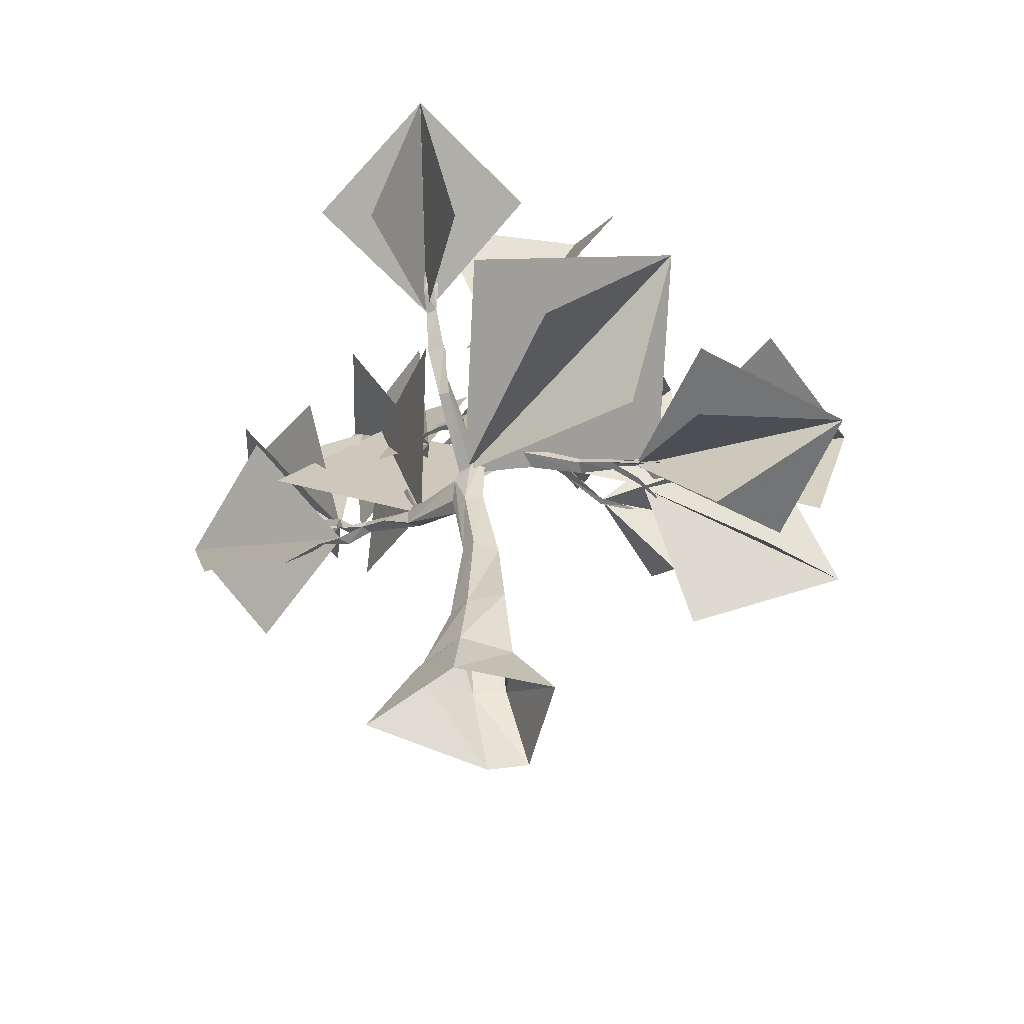
<metadata>
{"format":"obj","ext":"obj","renderer":"f3d","projection":"perspective","resolution":1024,"background":"white","views":[{"elev":-57.0,"azim":49.6,"up":"+Y"}]}
</metadata>
<code>
v -5.87 12.27 1.65
v -4.9 12.17 1.36
v -5.74 12.16 1.25
v -4.87 12.16 1
v 0.39 13.96 0
v 0.54 12.52 0.13
v 0.6 14.41 0.11
v 0.51 14.18 0.62
v 0.29 14.85 0.67
v -0.09 14.14 0.74
v 0.18 15.03 0.23
v 0.47 11.3 0.65
v -0.02 11.51 0.77
v 0.12 12.37 0.04
v -0.15 14.63 0.14
v 0.27 14.85 -0.15
v 0.5 11.67 0.22
v 0.34 10.4 0.74
v 0.16 8.69 0.78
v 0.42 8.97 0.22
v 0.38 6.02 0.54
v 0.69 5.87 -0.25
v 0.59 2.14 0.9
v 1.21 2.75 -0.07
v 0.69 -0.13 1.21
v 1.24 -0.06 -0.38
v 0.54 14.96 -3.34
v 0.37 14.91 -3.76
v 1.1 15.35 -4.42
v 1.13 15.28 -4.87
v 1.66 15.48 -5
v 1.84 15.47 -5.82
v 2.07 15.75 -5.86
v 2.07 15.69 -6.3
v 2.79 16.46 -6.96
v 2.22 15.51 -6.08
v 1.95 15.34 -5.47
v 1.35 15.2 -4.65
v 0.52 14.56 -3.43
v 0.99 15.89 0.42
v 0.67 15.43 0.16
v 1.72 16.88 1
v 1.9 18.35 0.84
v 1.85 16.91 0.67
v 2.03 18.34 0.49
v -3.54 11.63 1.03
v -4.66 12.35 1.26
v -3.81 11.5 1.17
v -7.61 14.54 2.44
v -5.81 13.4 1.73
v -5.87 13.4 1.38
v -5.34 12.66 1.49
v -5.61 12.58 1.36
v -4.83 12.44 1.03
v 2.55 19.21 0.68
v 2.59 19.12 0.38
v 3.82 19.92 0.13
v 2.76 19.03 0.51
v 2.23 18.3 0.66
v 2.06 16.88 0.82
v 1.36 15.67 0.6
v 1.06 15.3 0.41
v -3.83 11.55 0.62
v -2.68 10.55 0.46
v -2.73 10.33 0.94
v -0.63 9.05 0.4
v -0.49 9.23 0.78
v 0.69 15.26 -7.7
v 0.62 14.84 -6.47
v 0.46 15.01 -6.45
v 0.33 14.62 -5.36
v 0.22 14.85 -5.46
v 0.02 16.02 0.17
v -0.42 16.05 0.15
v -0.34 15.88 -0.11
v -0.58 16.38 -0.17
v -0.64 16.55 0.06
v -0.37 16.67 0.02
v 0.15 14.52 -1.72
v 0.28 15.02 -1.42
v 0.59 14.61 -1.53
v 0.16 14.64 -2.81
v 0.53 14.82 -2.59
v 0.15 14.97 -2.6
v 0.15 14.72 -3.75
v -1.28 16.81 -0.48
v -1.6 16.94 -0.38
v -1.7 17.36 -0.82
v -2.08 17.32 -0.78
v -3.34 18.21 -1.03
v -3.51 18.03 -1.02
v -4.74 18.67 -1.31
v 0.46 14.79 -6.6
v 0.14 14.61 -5.49
v -1.24 17.13 -0.29
v -1.75 17.48 -0.63
v -3.41 18.2 -0.87
v 1.51 11.81 -0.79
v 1.49 11.4 -0.68
v 2.46 11.56 -2.39
v 2.45 11.27 -2.31
v 3.34 11.13 -3.02
v 3.33 10.94 -2.97
v 5.43 9.22 -4.8
v 4.7 10.21 -3.95
v 4.77 10.2 -3.9
v 3.75 10.74 -3.42
v 3.85 10.74 -3.36
v 3.24 11.13 -3.08
v -0.05 11.51 -0.18
v 1.15 11.37 -1.15
v 2.21 11.24 -2.65
v 3.17 10.9 -3.22
v 1.31 11.76 -0.89
v 2.32 11.53 -2.46
v 3.46 10.55 -4.21
v 3.6 10.59 -3.95
v 3.5 10.31 -4.91
v 3.58 10.34 -4.74
v 3.39 10.28 -5.38
v -3.93 14.79 0.77
v -3.64 13.59 0.69
v -3.43 13.48 0.72
v -3.11 12.75 0.93
v -2.89 12.64 0.96
v -2.87 11.68 0.76
v -2.62 11.5 0.77
v -2.82 11.2 0.89
v -1.94 10.74 0.91
v -2.93 11.25 0.62
v -2.02 10.8 0.65
v -2.94 11.71 0.6
v -2.66 11.54 0.62
v -3.15 12.77 0.79
v -2.92 12.66 0.83
v -3.68 13.61 0.55
v -3.46 13.5 0.58
v -3.11 16.38 0.69
v -2.02 15.32 0.96
v -3.07 16.48 0.61
v -1.96 15.51 0.84
v -3.06 16.41 0.55
v -1.94 15.42 0.77
v -3.13 16.35 0.63
v -2.04 15.29 0.87
v -4.05 16.56 0.44
v -1.3 14.85 0.76
v -1.27 14.9 0.89
v -0.17 14.01 0.35
v -1.18 15.25 0.72
v -1.15 15.11 0.6
v 3.33 14.2 4.93
v 2.95 14 5.02
v 2.76 13.81 4.32
v 2.44 13.76 4.48
v 1.21 11.94 2.04
v 1.51 11.69 2.66
v 1.57 12.45 2.81
v 2.2 12.9 3.5
v 1.97 12.98 3.37
v 2.58 13.93 4.19
v 4.49 17.21 5.98
v 3.37 15.33 4.92
v 3.09 15.31 5.16
v 3.01 14.42 4.63
v 2.99 14.4 4.9
v 2.45 14.04 4.45
v 1.73 12.91 3.79
v 1.2 11.77 2.85
v -0.08 10.44 0.86
v 1.79 13.04 3.61
v 1.38 12.73 2.73
v 1.47 12.93 2.96
v 1.65 13.91 2.96
v 1.71 14.04 3.16
v 1.67 14.34 3.17
v 1.73 14.48 3.37
v 1.89 15.24 3.66
v 1.56 14.36 3.26
v 1.62 14.49 3.47
v 1.55 13.93 3.05
v 1.61 14.05 3.26
v 1.26 12.76 2.85
v 1.36 12.96 3.1
v 1.02 11.98 2.23
v 1.38 12.5 3.04
v 0.93 15.78 0.94
v -3.67 11.69 0.76
v -0.24 10.04 0.92
v -0.53 10.31 0.47
v -2.73 17.85 0
v -1.56 16.94 -0.15
v -2.62 17.51 0.01
v -4.03 17.41 0.38
v -0.36 11.97 0.34
v -5.55 12.52 1.71
v -6.1 13.3 1.67
v 3.27 14.36 4.67
v 3.41 15.3 5.17
v 3.02 14.33 5.09
v 3.49 14.95 5.57
v 3.8 15.16 5.54
v -0.28 9.08 -0.19
v -0.06 6.03 -0.61
v 0.32 2.96 -0.52
v -0.09 0.05 -1.25
v -0.33 2.64 -0.02
v -0.69 -0.13 -0.43
v -0.22 2.29 0.9
v -0.77 -0.16 1.45
v -0.88 -0.5 1.63
v -0.19 6.24 0.51
v -0.38 6.22 -0.14
v -2.75 17.71 -0.14
v -5.84 12.45 1.3
v -6.78 12.91 1.88
v -6.69 12.6 1.9
v -8.3 12.74 2.31
v -6.63 12.79 1.57
v 3.79 14.82 5.43
v 4.57 15.65 6.4
v 4.76 10.05 -3.85
v 3.83 10.56 -3.3
v 3.52 10.78 -4.06
v 3.53 10.47 -4.81
v 2.36 -2.32 -1.05
v 1.09 -2.49 1.74
v -2.1 -2.63 2.41
v -1.23 -2.39 -1.5
v -0.33 -2.34 -2.35
v 5.48 13.76 -11.22
v 5.92 20.1 -13.08
v 1.9 15.52 -6.03
v 2.34 21.85 -7.79
v 0.04 20.37 -10.14
v 5.92 20.09 -13.08
v 7.79 15.29 -9.04
v 4.96 16.63 -3.96
v 3 20.5 -6.78
v 0.27 14.67 -3.38
v -1.73 18.51 -6.15
v 7.21 20.2 -0.17
v 3.63 24.99 -1.51
v 1.76 17 0.78
v -1.28 21.99 -0.21
v 3.12 18.37 6.62
v 7.24 16.6 8.79
v 2.38 14.01 4.45
v 6.49 12.21 6.55
v 4.67 12.37 8.57
v 7.24 16.61 8.79
v 4.99 18.25 4.73
v 2.29 17.3 0.6
v 9.04 15.03 -0.84
v 0.01 10.49 0.71
v 6.69 8.16 -0.78
v 6.82 9.34 3
v 9.03 15.04 -0.84
v 2.32 16.22 -3.11
v 2.04 12.56 -8.2
v 5.73 8.9 -11.11
v 3.44 10.54 -4.38
v 5.99 7.19 -7.32
v 0.81 11.99 -9.72
v 2.74 16.13 -12.17
v 0.18 14.79 -5.48
v 2.13 18.92 -7.86
v -4.92 18.15 1.71
v -9.34 19.11 3.8
v -6.04 13.35 1.52
v -10.44 14.25 3.63
v -10.66 15.18 1.08
v -4.77 17.33 4.24
v -2.21 20.4 -1.04
v -6.7 21.29 0.91
v -2.47 15.71 0.45
v -6.92 16.55 2.45
v -7.34 16.51 -0.23
v -6.69 21.29 0.91
v -1.88 20.53 1.58
v 7.56 12.98 -5.92
v 10.39 8.64 -6.64
v 3.93 10.56 -3.54
v 6.44 6.3 -4.52
v 7.91 7.63 -2.46
v 10.4 8.65 -6.65
v 6.57 11.51 -7.92
v -6.69 16.01 5.07
v -11.43 15.31 4.28
v -5.95 12.49 1.5
v -10.6 11.87 1.22
v 0.26 16.23 2.84
v -4.83 19.05 0.95
v -2.43 10.88 0.62
v -7.33 13.96 -0.68
v 7.83 18.28 -7.09
v -0 17.38 -12.1
v 1.22 19.58 -2.07
v 2.08 15.62 -8.13
v 1.7 22.54 3.66
v 3.75 19.54 -4.22
v 6.73 16.38 3.9
v 2.92 14.24 9.4
v 3.58 13.07 -5.06
v 5.56 12.5 4.96
v 2.12 7.06 -7.56
v 6.28 12.55 -7.84
v 4.81 14.53 -7.78
v -1.88 16.4 -9.95
v -6.3 15.82 5.84
v -9.12 16.7 -0.52
v -3.09 19.43 3.7
v -6.12 17.61 -2.36
v 5.77 8.97 -8.3
v 8.81 10.16 -1.98
v -9.32 11.03 4.81
v -8.07 16.7 1.11
v -6.4 14.16 4.15
v -0.91 15.79 -2.37
o Node 0
f 3 2 1
f 4 2 3
f 4 4 3
f 5 4 4
f 5 5 4
f 6 5 5
f 7 6 5
f 8 6 7
f 9 8 7
f 10 8 9
f 11 10 9
f 11 10 11
f 8 11 11
f 8 11 8
f 10 8 8
f 12 8 10
f 13 12 10
f 13 12 13
f 6 13 13
f 6 13 6
f 14 6 6
f 5 6 14
f 15 5 14
f 16 5 15
f 16 16 15
f 8 16 16
f 8 8 16
f 6 8 8
f 12 6 8
f 17 6 12
f 18 17 12
f 17 17 18
f 19 17 18
f 20 17 19
f 21 20 19
f 22 20 21
f 23 22 21
f 24 22 23
f 25 24 23
f 26 24 25
f 26 26 25
f 27 26 26
f 27 27 26
f 28 27 27
f 29 28 27
f 30 28 29
f 31 30 29
f 32 30 31
f 33 32 31
f 34 32 33
f 35 34 33
f 35 34 35
f 35 35 35
f 35 35 35
f 36 35 35
f 34 35 36
f 37 34 36
f 32 34 37
f 38 32 37
f 30 32 38
f 39 30 38
f 28 30 39
f 28 28 39
f 39 28 28
f 39 39 28
f 27 39 39
f 38 27 39
f 29 27 38
f 37 29 38
f 31 29 37
f 36 31 37
f 33 31 36
f 35 33 36
f 35 33 35
f 40 35 35
f 40 35 40
f 41 40 40
f 11 40 41
f 16 11 41
f 16 11 16
f 42 16 16
f 42 16 42
f 43 42 42
f 44 42 43
f 45 44 43
f 45 44 45
f 46 45 45
f 46 45 46
f 47 46 46
f 48 46 47
f 2 48 47
f 2 48 2
f 49 2 2
f 49 2 49
f 50 49 49
f 51 49 50
f 52 51 50
f 53 51 52
f 47 53 52
f 54 53 47
f 54 54 47
f 43 54 54
f 43 43 54
f 45 43 43
f 55 45 43
f 56 45 55
f 57 56 55
f 57 56 57
f 57 57 57
f 57 57 57
f 58 57 57
f 56 57 58
f 59 56 58
f 45 56 59
f 60 45 59
f 44 45 60
f 61 44 60
f 40 44 61
f 62 40 61
f 41 40 62
f 7 41 62
f 16 41 7
f 16 16 7
f 4 16 16
f 4 4 16
f 2 4 4
f 63 2 4
f 48 2 63
f 64 48 63
f 65 48 64
f 66 65 64
f 67 65 66
f 67 67 66
f 68 67 67
f 68 68 67
f 69 68 68
f 70 69 68
f 71 69 70
f 72 71 70
f 39 71 72
f 28 39 72
f 28 39 28
f 73 28 28
f 73 28 73
f 74 73 73
f 11 73 74
f 15 11 74
f 15 11 15
f 74 15 15
f 74 15 74
f 75 74 74
f 15 74 75
f 16 15 75
f 16 15 16
f 11 16 16
f 11 16 11
f 16 11 11
f 73 11 16
f 75 73 16
f 76 73 75
f 74 76 75
f 77 76 74
f 74 77 74
f 78 77 74
f 73 78 74
f 73 78 73
f 5 73 73
f 5 73 5
f 16 5 5
f 79 5 16
f 16 79 16
f 80 79 16
f 7 80 16
f 81 80 7
f 5 81 7
f 81 81 5
f 79 81 5
f 81 81 79
f 82 81 79
f 83 81 82
f 39 83 82
f 83 83 39
f 27 83 39
f 84 83 27
f 28 84 27
f 84 84 28
f 85 84 28
f 82 84 85
f 39 82 85
f 39 82 39
f 82 39 39
f 82 39 82
f 79 82 82
f 84 82 79
f 80 84 79
f 83 84 80
f 81 83 80
f 81 83 81
f 86 81 81
f 86 81 86
f 87 86 86
f 88 86 87
f 89 88 87
f 90 88 89
f 91 90 89
f 92 90 91
f 92 92 91
f 68 92 92
f 68 68 92
f 93 68 68
f 69 93 68
f 94 93 69
f 71 94 69
f 85 94 71
f 39 85 71
f 39 85 39
f 85 39 39
f 85 39 85
f 28 85 85
f 94 85 28
f 72 94 28
f 93 94 72
f 70 93 72
f 70 93 70
f 95 70 70
f 95 70 95
f 86 95 95
f 96 95 86
f 88 96 86
f 97 96 88
f 90 97 88
f 92 97 90
f 92 92 90
f 92 92 92
f 92 92 92
f 97 92 92
f 91 97 92
f 96 97 91
f 89 96 91
f 95 96 89
f 87 95 89
f 87 95 87
f 98 87 87
f 98 87 98
f 6 98 98
f 99 98 6
f 17 99 6
f 17 99 17
f 100 17 17
f 100 17 100
f 98 100 100
f 101 100 98
f 99 101 98
f 99 101 99
f 102 99 99
f 102 99 102
f 100 102 102
f 103 102 100
f 101 103 100
f 101 103 101
f 104 101 101
f 104 101 104
f 105 104 104
f 106 104 105
f 107 106 105
f 108 106 107
f 109 108 107
f 102 108 109
f 102 102 109
f 110 102 102
f 110 110 102
f 17 110 110
f 111 17 110
f 99 17 111
f 112 99 111
f 101 99 112
f 113 101 112
f 103 101 113
f 103 103 113
f 14 103 103
f 14 14 103
f 110 14 14
f 114 110 14
f 111 110 114
f 115 111 114
f 112 111 115
f 109 112 115
f 113 112 109
f 113 113 109
f 6 113 113
f 6 6 113
f 14 6 6
f 98 14 6
f 114 14 98
f 100 114 98
f 115 114 100
f 102 115 100
f 109 115 102
f 109 109 102
f 113 109 109
f 113 113 109
f 103 113 113
f 116 103 113
f 117 103 116
f 118 117 116
f 119 117 118
f 120 119 118
f 120 119 120
f 121 120 120
f 121 120 121
f 122 121 121
f 123 121 122
f 124 123 122
f 125 123 124
f 126 125 124
f 127 125 126
f 128 127 126
f 129 127 128
f 129 129 128
f 130 129 129
f 130 130 129
f 131 130 130
f 132 131 130
f 133 131 132
f 134 133 132
f 135 133 134
f 136 135 134
f 137 135 136
f 121 137 136
f 121 137 121
f 138 121 121
f 138 121 138
f 139 138 138
f 140 138 139
f 141 140 139
f 141 140 141
f 142 141 141
f 142 141 142
f 143 142 142
f 144 142 143
f 145 144 143
f 145 144 145
f 146 145 145
f 146 145 146
f 144 146 146
f 138 146 144
f 145 138 144
f 139 138 145
f 147 139 145
f 148 139 147
f 149 148 147
f 10 148 149
f 10 10 149
f 11 10 10
f 11 11 10
f 10 11 11
f 150 10 11
f 148 10 150
f 141 148 150
f 139 148 141
f 139 139 141
f 15 139 139
f 15 15 139
f 11 15 15
f 151 11 15
f 150 11 151
f 143 150 151
f 141 150 143
f 142 141 143
f 140 141 142
f 146 140 142
f 146 140 146
f 152 146 146
f 152 146 152
f 153 152 152
f 154 152 153
f 155 154 153
f 155 154 155
f 12 155 155
f 12 155 12
f 156 12 12
f 157 12 156
f 158 157 156
f 159 157 158
f 160 159 158
f 160 159 160
f 160 160 160
f 160 160 160
f 161 160 160
f 159 160 161
f 154 159 161
f 154 159 154
f 162 154 154
f 162 154 162
f 163 162 162
f 164 162 163
f 165 164 163
f 166 164 165
f 161 166 165
f 167 166 161
f 167 167 161
f 149 167 167
f 149 149 167
f 15 149 149
f 147 15 149
f 151 15 147
f 145 151 147
f 143 151 145
f 143 143 145
f 155 143 143
f 155 155 143
f 154 155 155
f 168 154 155
f 159 154 168
f 169 159 168
f 157 159 169
f 170 157 169
f 18 157 170
f 18 18 170
f 155 18 18
f 155 155 18
f 168 155 155
f 167 168 155
f 171 168 167
f 171 171 167
f 156 171 171
f 156 156 171
f 158 156 156
f 172 158 156
f 173 158 172
f 174 173 172
f 175 173 174
f 176 175 174
f 177 175 176
f 178 177 176
f 178 177 178
f 179 178 178
f 180 178 179
f 181 180 179
f 182 180 181
f 183 182 181
f 184 182 183
f 185 184 183
f 186 184 185
f 186 186 185
f 9 186 186
f 9 9 186
f 11 9 9
f 187 11 9
f 40 11 187
f 42 40 187
f 44 40 42
f 44 44 42
f 170 44 44
f 170 170 44
f 13 170 170
f 169 13 170
f 185 13 169
f 169 185 169
f 186 185 169
f 168 186 169
f 171 186 168
f 171 171 168
f 47 171 171
f 47 47 171
f 54 47 47
f 46 54 47
f 188 54 46
f 46 188 46
f 130 188 46
f 128 130 46
f 130 130 128
f 126 130 128
f 132 130 126
f 124 132 126
f 134 132 124
f 122 134 124
f 136 134 122
f 121 136 122
f 121 136 121
f 189 121 121
f 189 121 189
f 190 189 189
f 129 189 190
f 131 129 190
f 129 129 131
f 133 129 131
f 127 129 133
f 135 127 133
f 125 127 135
f 137 125 135
f 123 125 137
f 121 123 137
f 121 123 121
f 12 121 121
f 12 121 12
f 13 12 12
f 156 12 13
f 185 156 13
f 156 156 185
f 183 156 185
f 172 156 183
f 181 172 183
f 174 172 181
f 179 174 181
f 176 174 179
f 178 176 179
f 178 176 178
f 95 178 178
f 95 178 95
f 191 95 95
f 192 95 191
f 193 192 191
f 193 192 193
f 178 193 193
f 178 193 178
f 180 178 178
f 177 178 180
f 182 177 180
f 175 177 182
f 184 175 182
f 173 175 184
f 186 173 184
f 158 173 186
f 186 158 186
f 160 158 186
f 171 160 186
f 160 160 171
f 167 160 171
f 161 160 167
f 161 161 167
f 191 161 161
f 191 191 161
f 193 191 191
f 194 193 191
f 194 193 194
f 10 194 194
f 10 194 10
f 149 10 10
f 13 10 149
f 195 13 149
f 13 13 195
f 190 13 195
f 170 13 190
f 189 170 190
f 189 170 189
f 67 189 189
f 67 189 67
f 189 67 67
f 65 67 189
f 129 65 189
f 65 65 129
f 128 65 129
f 48 65 128
f 46 48 128
f 46 48 46
f 54 46 46
f 54 46 54
f 2 54 54
f 53 54 2
f 196 53 2
f 53 53 196
f 197 53 196
f 51 53 197
f 49 51 197
f 49 51 49
f 2 49 49
f 2 49 2
f 47 2 2
f 196 2 47
f 52 196 47
f 196 196 52
f 50 196 52
f 197 196 50
f 49 197 50
f 49 197 49
f 167 49 49
f 167 49 167
f 154 167 167
f 166 167 154
f 198 166 154
f 166 166 198
f 199 166 198
f 164 166 199
f 162 164 199
f 162 164 162
f 154 162 162
f 154 162 154
f 161 154 154
f 198 154 161
f 165 198 161
f 198 198 165
f 163 198 165
f 199 198 163
f 162 199 163
f 162 199 162
f 73 162 162
f 73 162 73
f 76 73 73
f 78 73 76
f 86 78 76
f 95 78 86
f 95 95 86
f 86 95 95
f 86 86 95
f 87 86 86
f 76 87 86
f 192 87 76
f 77 192 76
f 95 192 77
f 78 95 77
f 78 95 78
f 167 78 78
f 167 78 167
f 155 167 167
f 200 167 155
f 153 200 155
f 200 200 153
f 201 200 153
f 202 200 201
f 202 202 201
f 17 202 202
f 17 17 202
f 110 17 17
f 20 110 17
f 203 110 20
f 22 203 20
f 204 203 22
f 24 204 22
f 205 204 24
f 26 205 24
f 205 205 26
f 206 205 26
f 207 205 206
f 208 207 206
f 209 207 208
f 208 209 208
f 210 209 208
f 211 210 208
f 210 210 211
f 25 210 211
f 210 210 25
f 23 210 25
f 209 210 23
f 21 209 23
f 212 209 21
f 19 212 21
f 189 212 19
f 18 189 19
f 170 189 18
f 170 170 18
f 57 170 170
f 57 57 170
f 58 57 57
f 55 58 57
f 59 58 55
f 43 59 55
f 59 59 43
f 42 59 43
f 60 59 42
f 187 60 42
f 61 60 187
f 187 61 187
f 62 61 187
f 9 62 187
f 7 62 9
f 7 7 9
f 209 7 7
f 209 209 7
f 207 209 209
f 212 207 209
f 207 207 212
f 213 207 212
f 205 207 213
f 213 205 213
f 204 205 213
f 66 204 213
f 203 204 66
f 190 203 66
f 110 203 190
f 195 110 190
f 110 110 195
f 149 110 195
f 14 110 149
f 15 14 149
f 15 14 15
f 189 15 15
f 189 15 189
f 67 189 189
f 212 189 67
f 66 212 67
f 213 212 66
f 213 213 66
f 66 213 213
f 66 66 213
f 190 66 66
f 64 190 66
f 131 190 64
f 64 131 64
f 130 131 64
f 63 130 64
f 188 130 63
f 63 188 63
f 54 188 63
f 4 54 63
f 4 54 4
f 87 4 4
f 87 4 87
f 214 87 87
f 95 87 214
f 191 95 214
f 191 95 191
f 214 191 191
f 214 191 214
f 87 214 214
f 193 214 87
f 192 193 87
f 192 193 192
f 2 192 192
f 2 192 2
f 54 2 2
f 1 2 54
f 215 1 54
f 1 1 215
f 216 1 215
f 217 1 216
f 218 217 216
f 217 217 218
f 219 217 218
f 217 217 219
f 3 217 219
f 1 217 3
f 1 1 3
f 154 1 1
f 154 154 1
f 152 154 154
f 167 152 154
f 152 152 167
f 200 152 167
f 152 152 200
f 202 152 200
f 220 152 202
f 221 220 202
f 220 220 221
f 201 220 221
f 220 220 201
f 153 220 201
f 152 220 153
f 152 152 153
f 106 152 152
f 106 106 152
f 104 106 106
f 222 104 106
f 105 104 222
f 223 105 222
f 107 105 223
f 103 107 223
f 109 107 103
f 117 109 103
f 109 109 117
f 224 109 117
f 113 109 224
f 224 113 224
f 116 113 224
f 225 116 224
f 118 116 225
f 225 118 225
f 120 118 225
f 225 120 225
f 119 120 225
f 224 119 225
f 117 119 224
f 117 117 224
f 103 117 117
f 103 103 117
f 102 103 103
f 223 102 103
f 108 102 223
f 222 108 223
f 106 108 222
f 106 106 222
f 218 106 106
f 218 218 106
f 219 218 218
f 216 219 218
f 216 219 216
f 70 216 216
f 70 216 70
f 68 70 70
f 93 70 68
f 93 93 68
f 214 93 93
f 214 214 93
f 191 214 214
f 194 191 214
f 194 191 194
f 214 194 194
f 214 194 214
f 193 214 214
f 194 214 193
f 194 194 193
f 216 194 194
f 216 216 194
f 219 216 216
f 215 219 216
f 3 219 215
f 215 3 215
f 4 3 215
f 54 4 215
f 54 4 54
f 138 54 54
f 138 54 138
f 140 138 138
f 146 138 140
f 146 146 140
f 144 146 146
f 144 144 146
f 142 144 144
f 146 142 144
f 146 142 146
f 201 146 146
f 201 146 201
f 221 201 201
f 202 201 221
f 202 202 221
f 18 202 202
f 18 18 202
f 157 18 18
f 12 157 18
f 26 227 226
f 227 227 26
f 25 227 26
f 227 227 25
f 211 227 25
f 228 227 211
f 211 228 211
f 229 228 211
f 208 229 211
f 230 229 208
f 206 230 208
f 226 230 206
f 26 226 206
f 233 232 231
f 234 232 233
f 234 234 233
f 235 234 234
f 235 235 234
f 236 235 235
f 233 236 235
f 237 236 233
f 237 237 233
f 238 237 237
f 238 238 237
f 239 238 238
f 240 239 238
f 241 239 240
f 241 241 240
f 242 241 241
f 242 242 241
f 243 242 242
f 244 243 242
f 245 243 244
f 245 245 244
f 246 245 245
f 246 246 245
f 247 246 246
f 248 247 246
f 249 247 248
f 249 249 248
f 250 249 249
f 250 250 249
f 251 250 250
f 248 251 250
f 252 251 248
f 252 252 248
f 253 252 252
f 253 253 252
f 254 253 253
f 255 254 253
f 256 254 255
f 256 256 255
f 257 256 256
f 257 257 256
f 258 257 257
f 255 258 257
f 259 258 255
f 259 259 255
f 260 259 259
f 260 260 259
f 261 260 260
f 262 261 260
f 263 261 262
f 263 263 262
f 264 263 263
f 264 264 263
f 265 264 264
f 266 265 264
f 267 265 266
f 267 267 266
f 268 267 267
f 268 268 267
f 269 268 268
f 270 269 268
f 271 269 270
f 271 271 270
f 272 271 271
f 272 272 271
f 269 272 272
f 270 269 272
f 273 269 270
f 273 273 270
f 274 273 273
f 274 274 273
f 275 274 274
f 276 275 274
f 277 275 276
f 277 277 276
f 278 277 277
f 278 278 277
f 279 278 278
f 276 279 278
f 280 279 276
f 280 280 276
f 281 280 280
f 281 281 280
f 282 281 281
f 283 282 281
f 284 282 283
f 284 284 283
f 285 284 284
f 285 285 284
f 286 285 285
f 283 286 285
f 287 286 283
f 287 287 283
f 288 287 287
f 288 288 287
f 289 288 288
f 290 289 288
f 291 289 290
f 291 291 290
f 292 291 291
f 292 292 291
f 293 292 292
f 294 293 292
f 295 293 294
f 295 295 294
f 296 295 295
f 296 296 295
f 233 296 296
f 232 233 296
f 232 233 232
f 232 232 232
f 232 232 232
f 297 232 232
f 233 232 297
f 233 233 297
f 298 233 233
f 298 298 233
f 240 298 298
f 239 240 298
f 239 240 239
f 239 239 239
f 239 239 239
f 299 239 239
f 240 239 299
f 240 240 299
f 300 240 240
f 300 300 240
f 244 300 300
f 243 244 300
f 243 244 243
f 243 243 243
f 243 243 243
f 301 243 243
f 244 243 301
f 244 244 301
f 302 244 244
f 302 302 244
f 248 302 302
f 247 248 302
f 247 248 247
f 247 247 247
f 247 247 247
f 303 247 247
f 248 247 303
f 248 248 303
f 304 248 248
f 304 304 248
f 255 304 304
f 254 255 304
f 254 255 254
f 254 254 254
f 254 254 254
f 305 254 254
f 255 254 305
f 255 255 305
f 306 255 255
f 306 306 255
f 262 306 306
f 261 262 306
f 261 262 261
f 261 261 261
f 261 261 261
f 307 261 261
f 262 261 307
f 262 262 307
f 308 262 262
f 308 308 262
f 266 308 308
f 265 266 308
f 265 266 265
f 265 265 265
f 265 265 265
f 309 265 265
f 266 265 309
f 266 266 309
f 310 266 266
f 310 310 266
f 270 310 310
f 269 270 310
f 269 270 269
f 269 269 269
f 269 269 269
f 311 269 269
f 270 269 311
f 270 270 311
f 312 270 270
f 312 312 270
f 276 312 312
f 275 276 312
f 275 276 275
f 275 275 275
f 275 275 275
f 313 275 275
f 276 275 313
f 276 276 313
f 314 276 276
f 314 314 276
f 283 314 314
f 282 283 314
f 282 283 282
f 282 282 282
f 282 282 282
f 315 282 282
f 283 282 315
f 283 283 315
f 316 283 283
f 316 316 283
f 290 316 316
f 289 290 316
f 289 290 289
f 289 289 289
f 289 289 289
f 317 289 289
f 290 289 317
f 290 290 317
f 318 290 290
f 318 318 290
f 294 318 318
f 293 294 318
f 293 294 293
f 293 293 293
f 293 293 293
f 319 293 293
f 294 293 319

</code>
